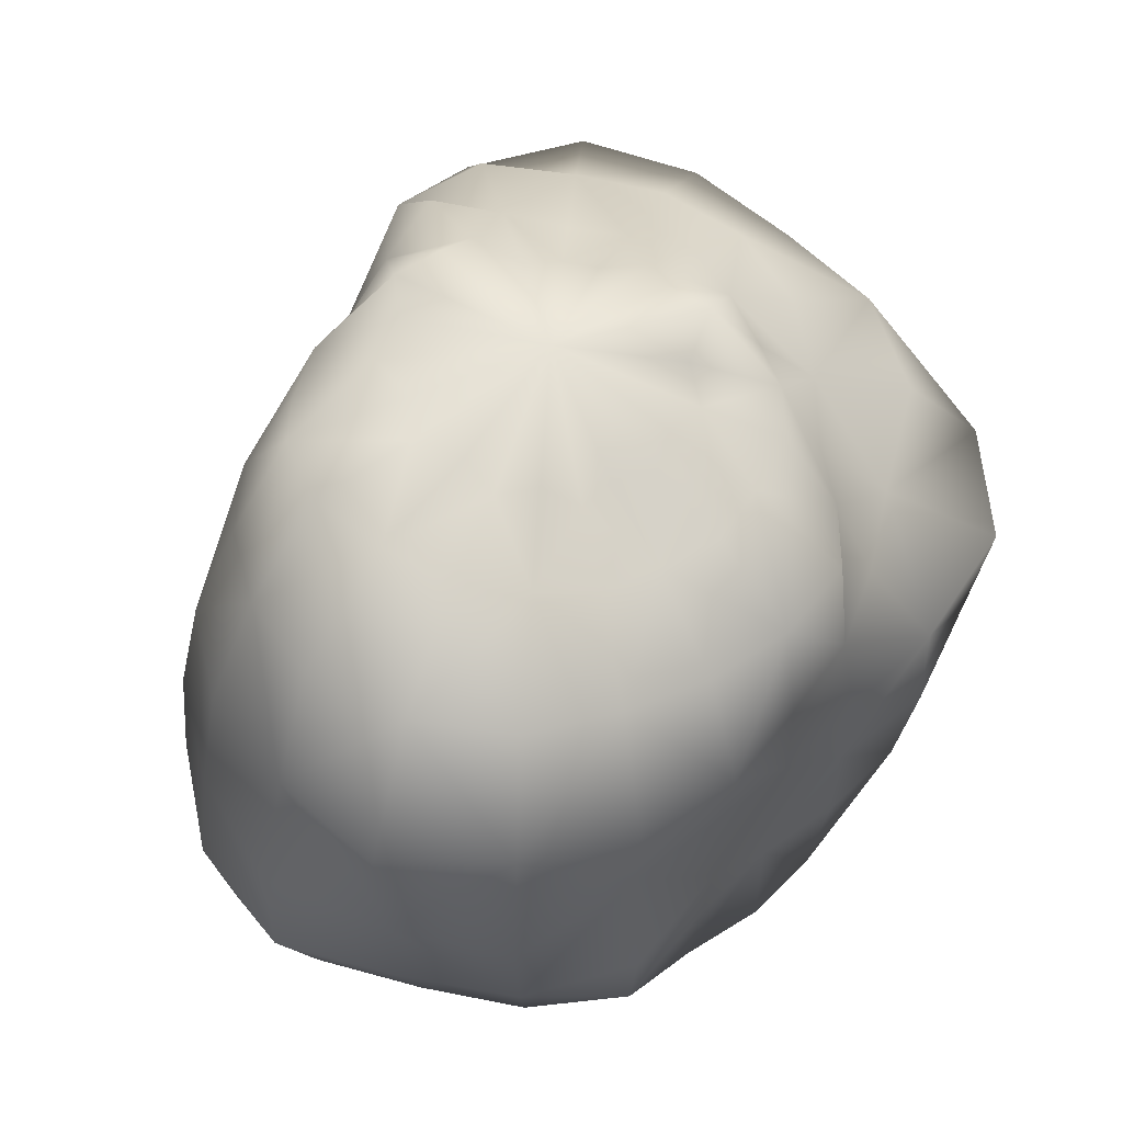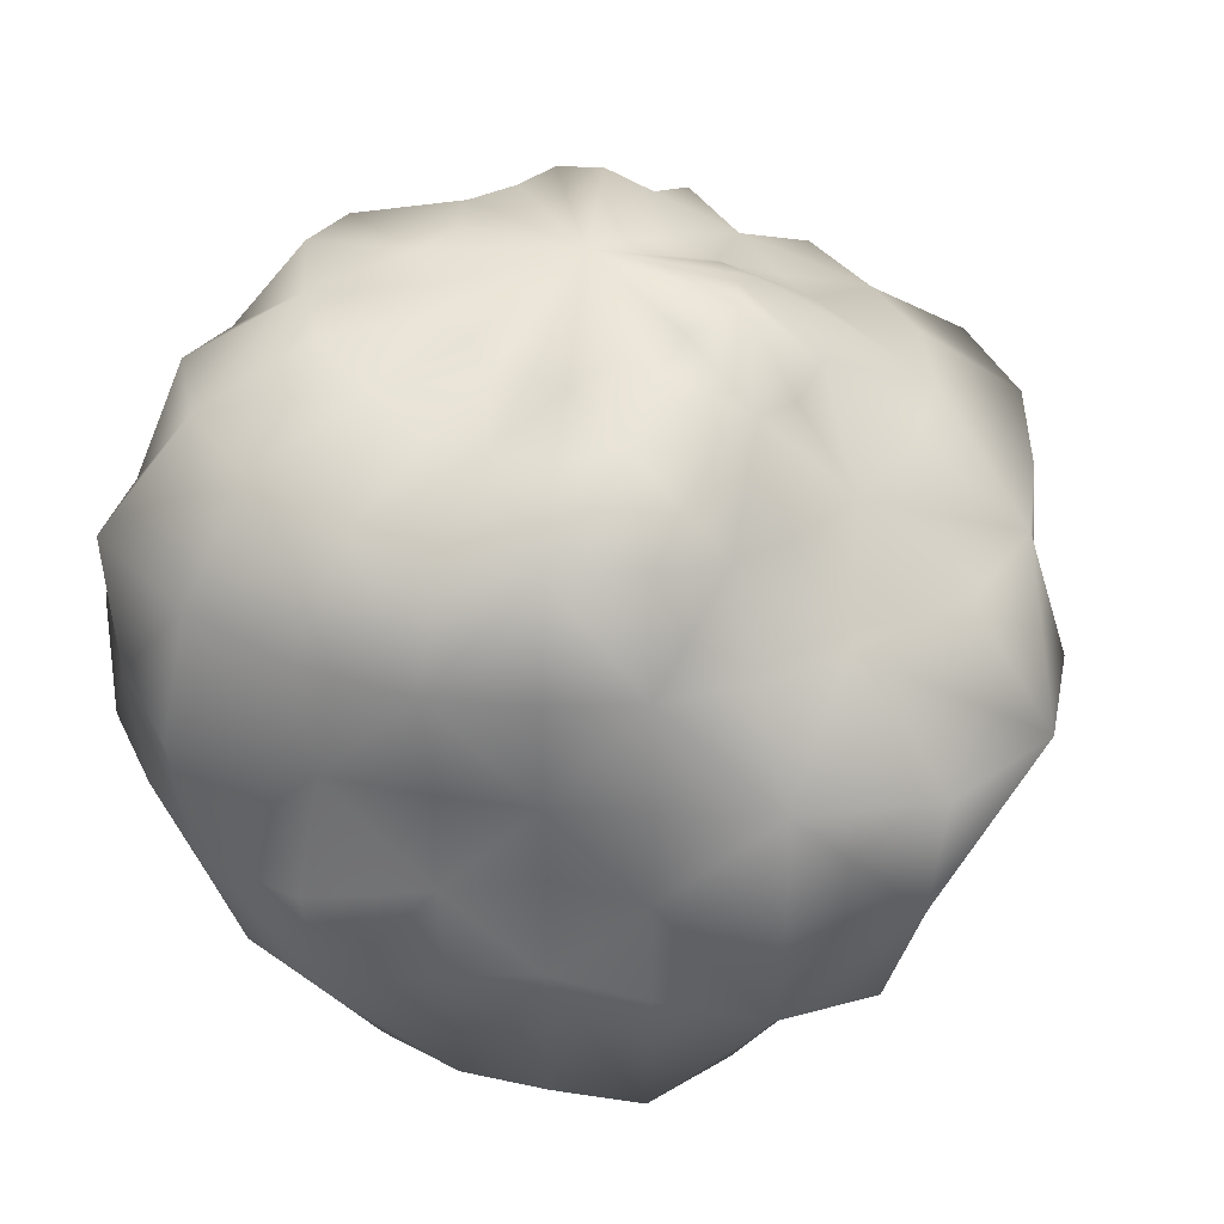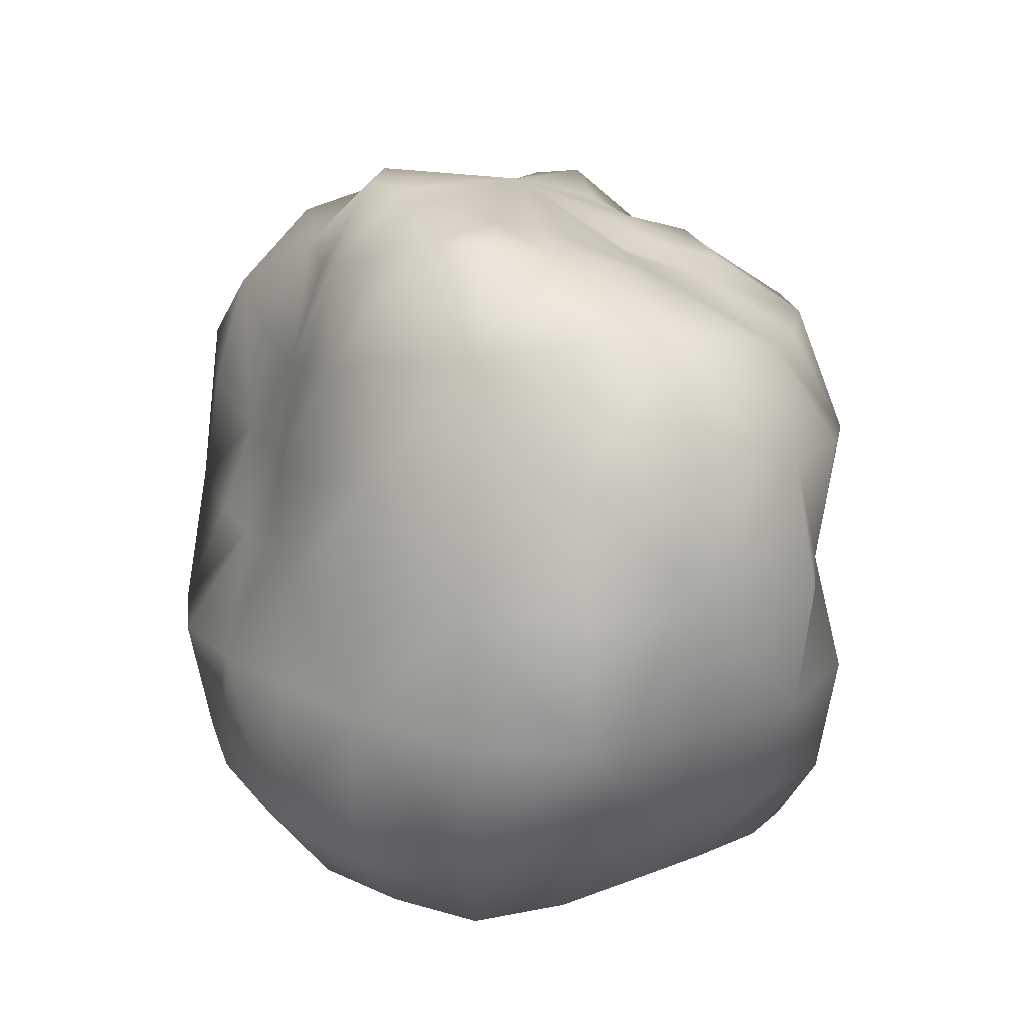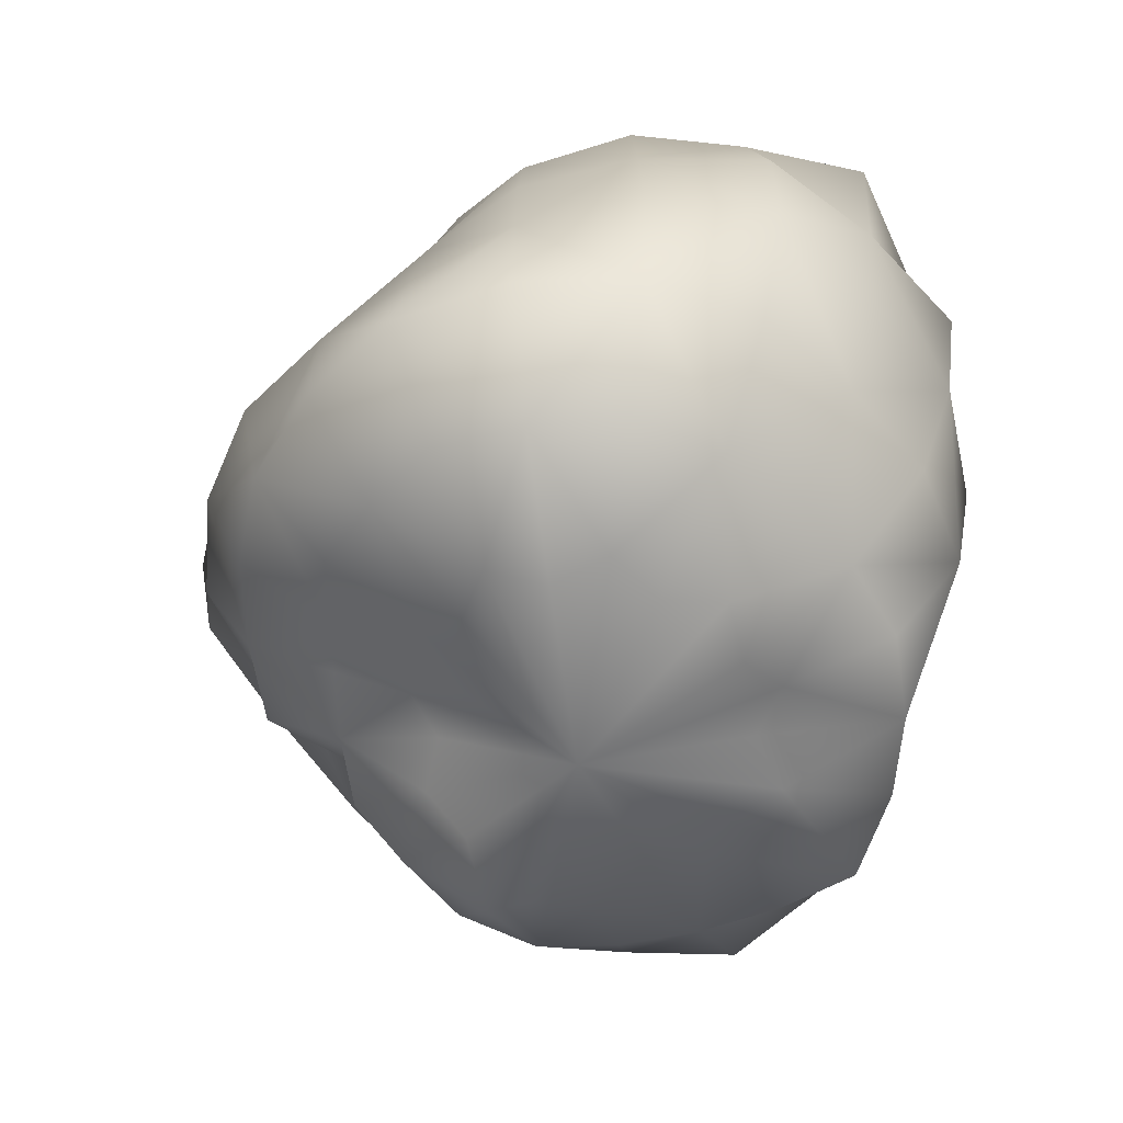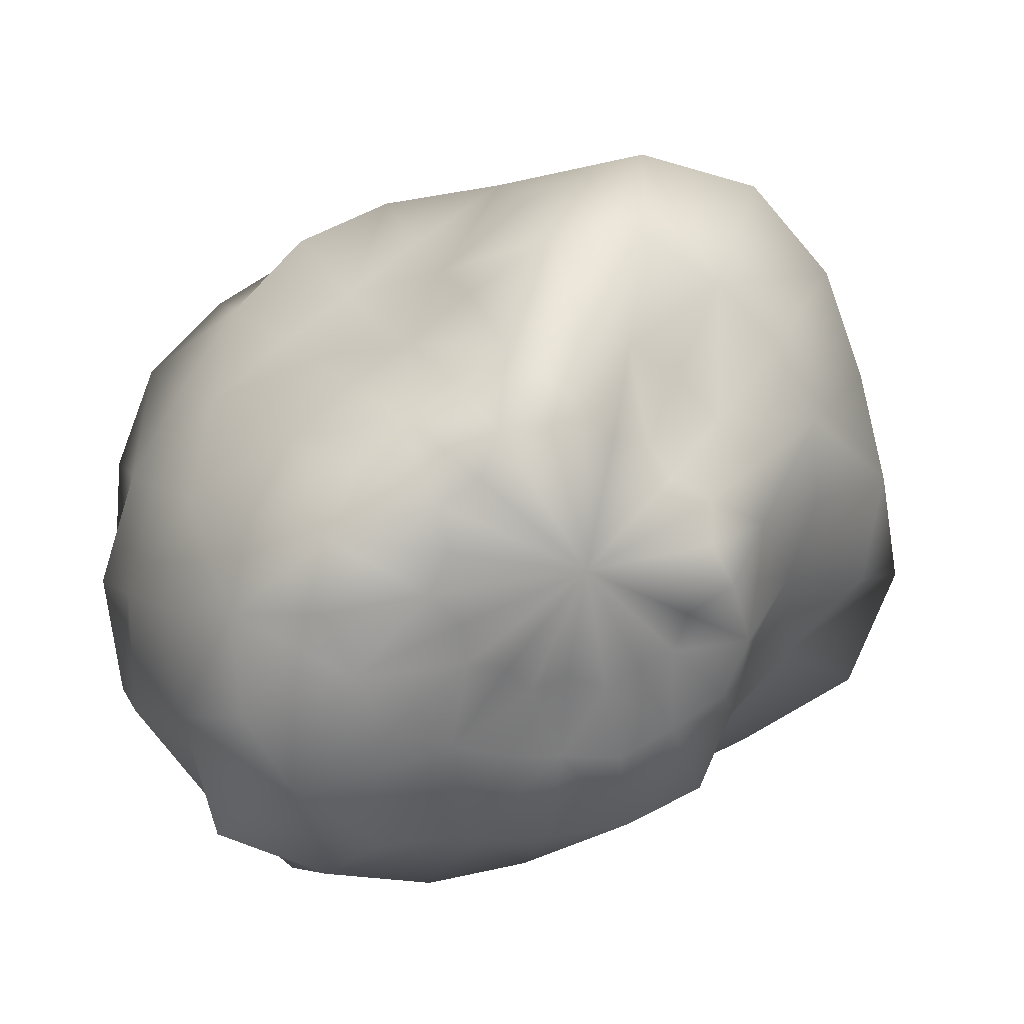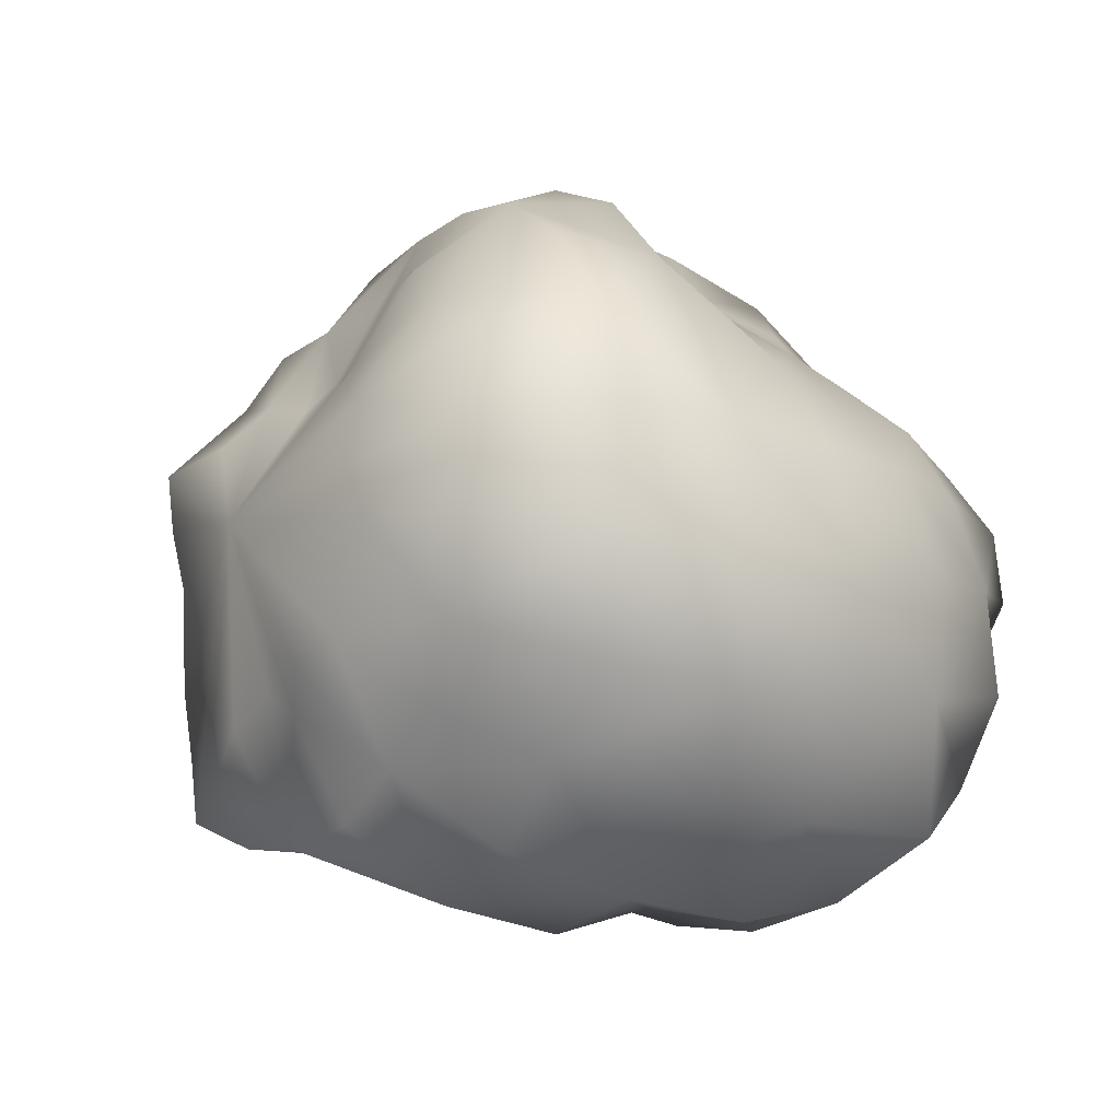
<metadata>
{"format":"obj","ext":"obj","renderer":"f3d","projection":"perspective","resolution":1024,"background":"white","views":[{"elev":55.8,"azim":151.5,"up":"+Y"},{"elev":32.9,"azim":-157.2,"up":"+Y"},{"elev":17.0,"azim":106.3,"up":"+Y"},{"elev":-59.5,"azim":90.1,"up":"+Y"},{"elev":6.6,"azim":166.2,"up":"+Z"},{"elev":-12.1,"azim":55.3,"up":"+Z"}]}
</metadata>
<code>
g default
v 0 31.42 2e-06
v 0 24.22 -15.41
v -8.696 25.16 -13.53
v -14.79 25.4 -6.756
v -15.95 25.19 2.293
v -12.23 25.28 10.59
v -4.761 26.29 16.21
v 4.779 26.38 16.28
v 12.92 26.57 11.2
v 18.9 29.35 2.718
v 16.89 28.62 -7.715
v 8.963 25.84 -13.95
v -0 12.65 -26.81
v -13.06 11.48 -20.32
v -22.81 11.89 -10.42
v -30.33 14.33 4.36
v -24.69 15.22 21.39
v -9.056 15 30.84
v 6.328 10.74 21.55
v 16.97 10.74 14.7
v 27.06 12.89 3.891
v 28.1 14.45 -12.83
v 16.8 14.53 -26.15
v 1e-06 -3.797 -25.29
v -13.63 -3.785 -21.2
v -29.89 -4.845 -13.65
v -29.04 -4.357 4.175
v -20.14 -3.986 17.46
v -7.182 -3.825 24.46
v 7.96 -4.207 27.11
v 20.99 -4.141 18.19
v 29.84 -4.469 4.29
v 30.96 -5.008 -14.14
v 17.2 -4.701 -26.77
v 1e-06 -21.36 -22.86
v -12.85 -22.25 -20
v -19.65 -20.11 -8.972
v -21.16 -19.89 3.042
v -14.73 -18.03 12.77
v -5.006 -16.33 17.05
v 5.111 -16.7 17.41
v 16.08 -19.79 13.93
v 23.45 -22.17 3.371
v 21.28 -21.88 -9.718
v 11.97 -20.64 -18.62
v 0 -26.89 -2e-06
v -2.897 26.54 -9.867
v -8.047 27.43 -6.973
v -11.76 30.43 -1.691
v -10.34 29.19 4.723
v -5.805 27.65 9.033
v 8e-06 30.47 11.9
v 6.725 31.8 10.46
v 10.95 30.82 5.001
v 11.55 29.92 -1.661
v 8.261 28.12 -7.159
v 2.868 26.29 -9.769
v -6.477 20.49 -22.06
v -15.78 18.77 -13.67
v -20.46 18.61 -2.942
v -21.6 21.1 9.866
v -13.26 21.74 20.64
v 1.2e-05 21.65 24.43
v 10.39 17.43 16.17
v 20.07 19.74 9.166
v 25.11 22.41 -3.61
v 20.37 23.69 -17.65
v 6.565 20.74 -22.36
v -6.884 3.682 -23.44
v -22.07 4.341 -19.12
v -35.31 5.235 -5.077
v -28.82 4.684 13.16
v -15.98 4.39 24.87
v 4e-06 4.255 28.58
v 12.59 3.523 19.59
v 24.11 3.968 11.01
v 31.17 4.656 -4.481
v 24.98 4.873 -21.65
v 7.744 4.104 -26.37
v -6.565 -11.1 -22.36
v -21.22 -13.33 -18.38
v -27.23 -13.07 -3.915
v -22.12 -11.57 10.1
v -11.21 -9.894 17.44
v 1.4e-05 -11.38 23.91
v 14.45 -12.7 22.48
v 27.2 -14.19 12.42
v 30.59 -14.66 -4.398
v 21.61 -13.58 -18.73
v 7.949 -13.4 -27.07
v -4.19 -23.85 -14.27
v -10.7 -22.59 -9.27
v -14.32 -23.13 -2.058
v -14.02 -24.8 6.403
v -6.93 -20.23 10.78
v 6e-06 -18.25 11.69
v 7.071 -20.69 11
v 13.72 -24.23 6.268
v 15.3 -24.87 -2.199
v 11.64 -24.79 -10.09
v 4.144 -23.56 -14.11
v 0 26.2 -8.696
v -4.586 24.92 -15.62
v -4.989 27.65 -7.764
v -12.67 25.61 -10.98
v -8.737 28.68 -3.99
v -15.79 24.47 -2.271
v -10.1 30.32 1.453
v -15.41 25.86 7.038
v -7.319 28.9 6.342
v -8.821 24.98 13.73
v -2.724 28.86 9.278
v 4e-06 28.02 18.47
v 3.079 32.29 10.49
v 8.898 25.18 13.85
v 8.072 31.61 6.994
v 16.31 27.25 7.447
v 10.12 30.36 1.455
v 19.41 29.63 -2.791
v 8.833 28.97 -4.034
v 13.8 27.72 -11.96
v 4.968 27.54 -7.73
v 4.45 24.24 -15.16
v 1e-06 20.23 -22.7
v -6.862 11.58 -23.37
v -12.48 20.54 -19.42
v -18.15 11.43 -15.73
v -17.88 17.77 -8.164
v -28.77 13.65 -4.137
v -22.27 20.07 3.201
v -28.12 14.46 12.84
v -18.36 21.53 15.91
v -18.22 15.68 28.34
v -7.181 22.49 24.46
v 1e-06 12.81 27.14
v 5.869 18.72 19.99
v 11.14 9.939 17.34
v 15.22 18.16 13.19
v 21.7 11.36 9.908
v 23.42 21.01 3.367
v 29.28 13.88 -4.21
v 24.61 23.76 -11.24
v 25.52 15.71 -22.11
v 14 22.82 -21.79
v 8.135 13.57 -27.71
v -1e-06 3.739 -24.87
v -6.388 -3.439 -21.75
v -13.76 3.819 -21.41
v -22.26 -4.377 -19.29
v -31.18 5.041 -14.24
v -30.41 -4.552 -4.372
v -33.32 4.955 4.79
v -26.44 -4.323 12.08
v -22.34 4.388 19.36
v -12.91 -3.604 20.08
v -8.538 4.491 29.08
v 1.1e-05 -4.138 27.73
v 6.992 3.732 23.81
v 15.37 -4.234 23.91
v 18.13 3.617 15.71
v 25.52 -4.182 11.65
v 29.02 4.354 4.172
v 32.49 -4.842 -4.671
v 30.82 4.986 -14.08
v 24.21 -4.733 -20.98
v 18.02 4.91 -28.05
v 8.421 -4.436 -28.68
v -1e-06 -11.54 -24.27
v -6.564 -21.19 -22.36
v -13.58 -11.93 -21.13
v -17.13 -20.56 -14.85
v -26.77 -13.95 -12.23
v -21.37 -19.49 -3.073
v -25.4 -12.19 3.652
v -19.06 -18.84 8.703
v -17.27 -10.88 14.97
v -10.39 -17.11 16.17
v -6.712 -11.33 22.86
v 3e-06 -15.27 17.37
v 7.045 -11.88 23.99
v 11.12 -18.47 17.31
v 21.22 -13.32 18.39
v 21.39 -21.41 9.77
v 30.16 -14.43 4.336
v 24.47 -22.62 -3.519
v 27.42 -14.29 -12.52
v 17.21 -20.67 -14.92
v 15.44 -13.54 -24.02
v 6.428 -20.71 -21.89
v -6.808 -23.92 -10.59
v 1e-06 -23.36 -12.31
v -10.98 -22.9 -5.013
v -12.93 -24.85 1.86
v -9.09 -22.82 7.877
v -2.883 -19.33 9.818
v 2.97 -19.93 10.11
v 9.019 -22.64 7.815
v 12.88 -24.74 1.852
v 11.97 -25.03 -5.468
v 7.183 -25.27 -11.18
g rock_3:Stone_3
f 1 102 47 104
f 2 103 47 102
f 3 104 47 103
f 1 104 48 106
f 3 105 48 104
f 4 106 48 105
f 1 106 49 108
f 4 107 49 106
f 5 108 49 107
f 1 108 50 110
f 5 109 50 108
f 6 110 50 109
f 1 110 51 112
f 6 111 51 110
f 7 112 51 111
f 1 112 52 114
f 7 113 52 112
f 8 114 52 113
f 1 114 53 116
f 8 115 53 114
f 9 116 53 115
f 1 116 54 118
f 9 117 54 116
f 10 118 54 117
f 1 118 55 120
f 10 119 55 118
f 11 120 55 119
f 1 120 56 122
f 11 121 56 120
f 12 122 56 121
f 1 122 57 102
f 12 123 57 122
f 2 102 57 123
f 2 124 58 103
f 13 125 58 124
f 14 126 58 125
f 3 103 58 126
f 3 126 59 105
f 14 127 59 126
f 15 128 59 127
f 4 105 59 128
f 4 128 60 107
f 15 129 60 128
f 16 130 60 129
f 5 107 60 130
f 5 130 61 109
f 16 131 61 130
f 17 132 61 131
f 6 109 61 132
f 6 132 62 111
f 17 133 62 132
f 18 134 62 133
f 7 111 62 134
f 7 134 63 113
f 18 135 63 134
f 19 136 63 135
f 8 113 63 136
f 8 136 64 115
f 19 137 64 136
f 20 138 64 137
f 9 115 64 138
f 9 138 65 117
f 20 139 65 138
f 21 140 65 139
f 10 117 65 140
f 10 140 66 119
f 21 141 66 140
f 22 142 66 141
f 11 119 66 142
f 11 142 67 121
f 22 143 67 142
f 23 144 67 143
f 12 121 67 144
f 12 144 68 123
f 23 145 68 144
f 13 124 68 145
f 2 123 68 124
f 13 146 69 125
f 24 147 69 146
f 25 148 69 147
f 14 125 69 148
f 14 148 70 127
f 25 149 70 148
f 26 150 70 149
f 15 127 70 150
f 15 150 71 129
f 26 151 71 150
f 27 152 71 151
f 16 129 71 152
f 16 152 72 131
f 27 153 72 152
f 28 154 72 153
f 17 131 72 154
f 17 154 73 133
f 28 155 73 154
f 29 156 73 155
f 18 133 73 156
f 18 156 74 135
f 29 157 74 156
f 30 158 74 157
f 19 135 74 158
f 19 158 75 137
f 30 159 75 158
f 31 160 75 159
f 20 137 75 160
f 20 160 76 139
f 31 161 76 160
f 32 162 76 161
f 21 139 76 162
f 21 162 77 141
f 32 163 77 162
f 33 164 77 163
f 22 141 77 164
f 22 164 78 143
f 33 165 78 164
f 34 166 78 165
f 23 143 78 166
f 23 166 79 145
f 34 167 79 166
f 24 146 79 167
f 13 145 79 146
f 24 168 80 147
f 35 169 80 168
f 36 170 80 169
f 25 147 80 170
f 25 170 81 149
f 36 171 81 170
f 37 172 81 171
f 26 149 81 172
f 26 172 82 151
f 37 173 82 172
f 38 174 82 173
f 27 151 82 174
f 27 174 83 153
f 38 175 83 174
f 39 176 83 175
f 28 153 83 176
f 28 176 84 155
f 39 177 84 176
f 40 178 84 177
f 29 155 84 178
f 29 178 85 157
f 40 179 85 178
f 41 180 85 179
f 30 157 85 180
f 30 180 86 159
f 41 181 86 180
f 42 182 86 181
f 31 159 86 182
f 31 182 87 161
f 42 183 87 182
f 43 184 87 183
f 32 161 87 184
f 32 184 88 163
f 43 185 88 184
f 44 186 88 185
f 33 163 88 186
f 33 186 89 165
f 44 187 89 186
f 45 188 89 187
f 34 165 89 188
f 34 188 90 167
f 45 189 90 188
f 35 168 90 189
f 24 167 90 168
f 46 190 91 191
f 36 169 91 190
f 35 191 91 169
f 46 192 92 190
f 37 171 92 192
f 36 190 92 171
f 46 193 93 192
f 38 173 93 193
f 37 192 93 173
f 46 194 94 193
f 39 175 94 194
f 38 193 94 175
f 46 195 95 194
f 40 177 95 195
f 39 194 95 177
f 46 196 96 195
f 41 179 96 196
f 40 195 96 179
f 46 197 97 196
f 42 181 97 197
f 41 196 97 181
f 46 198 98 197
f 43 183 98 198
f 42 197 98 183
f 46 199 99 198
f 44 185 99 199
f 43 198 99 185
f 46 200 100 199
f 45 187 100 200
f 44 199 100 187
f 46 191 101 200
f 35 189 101 191
f 45 200 101 189

</code>
